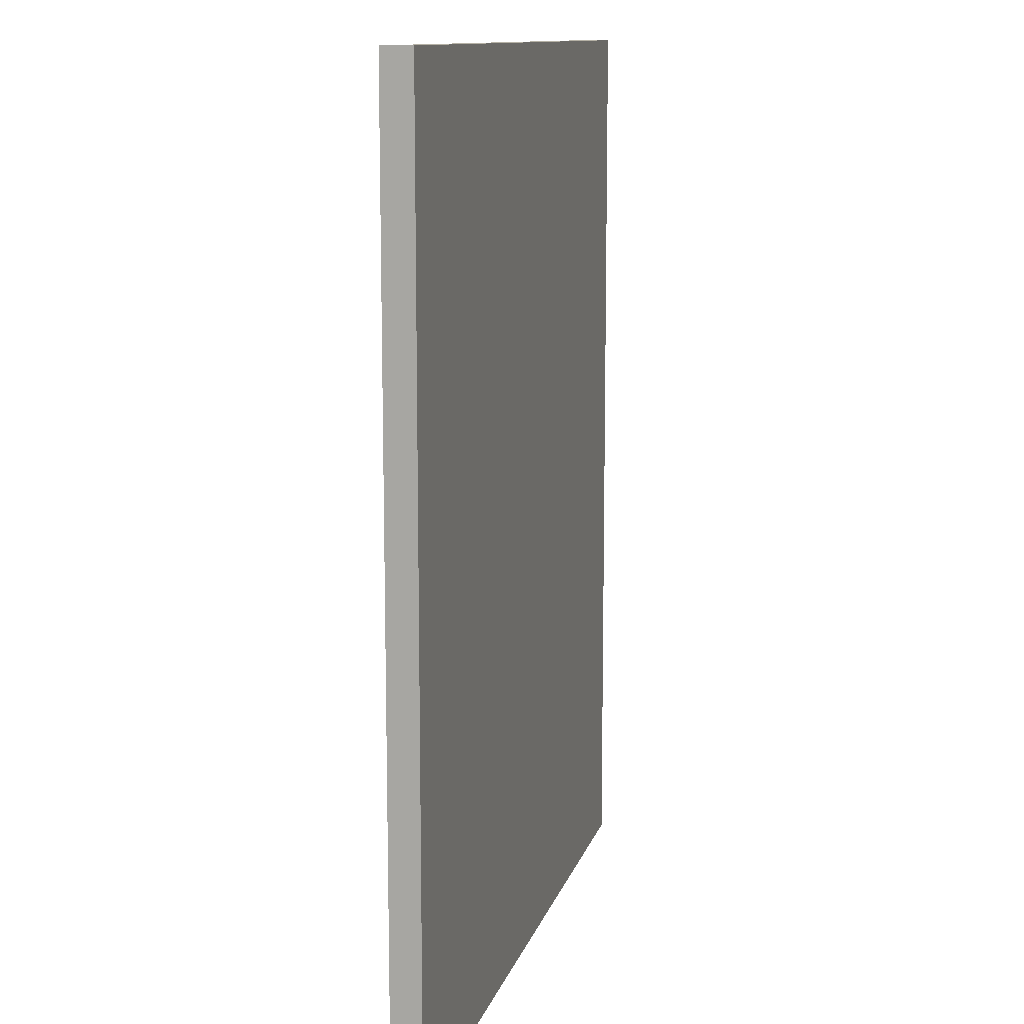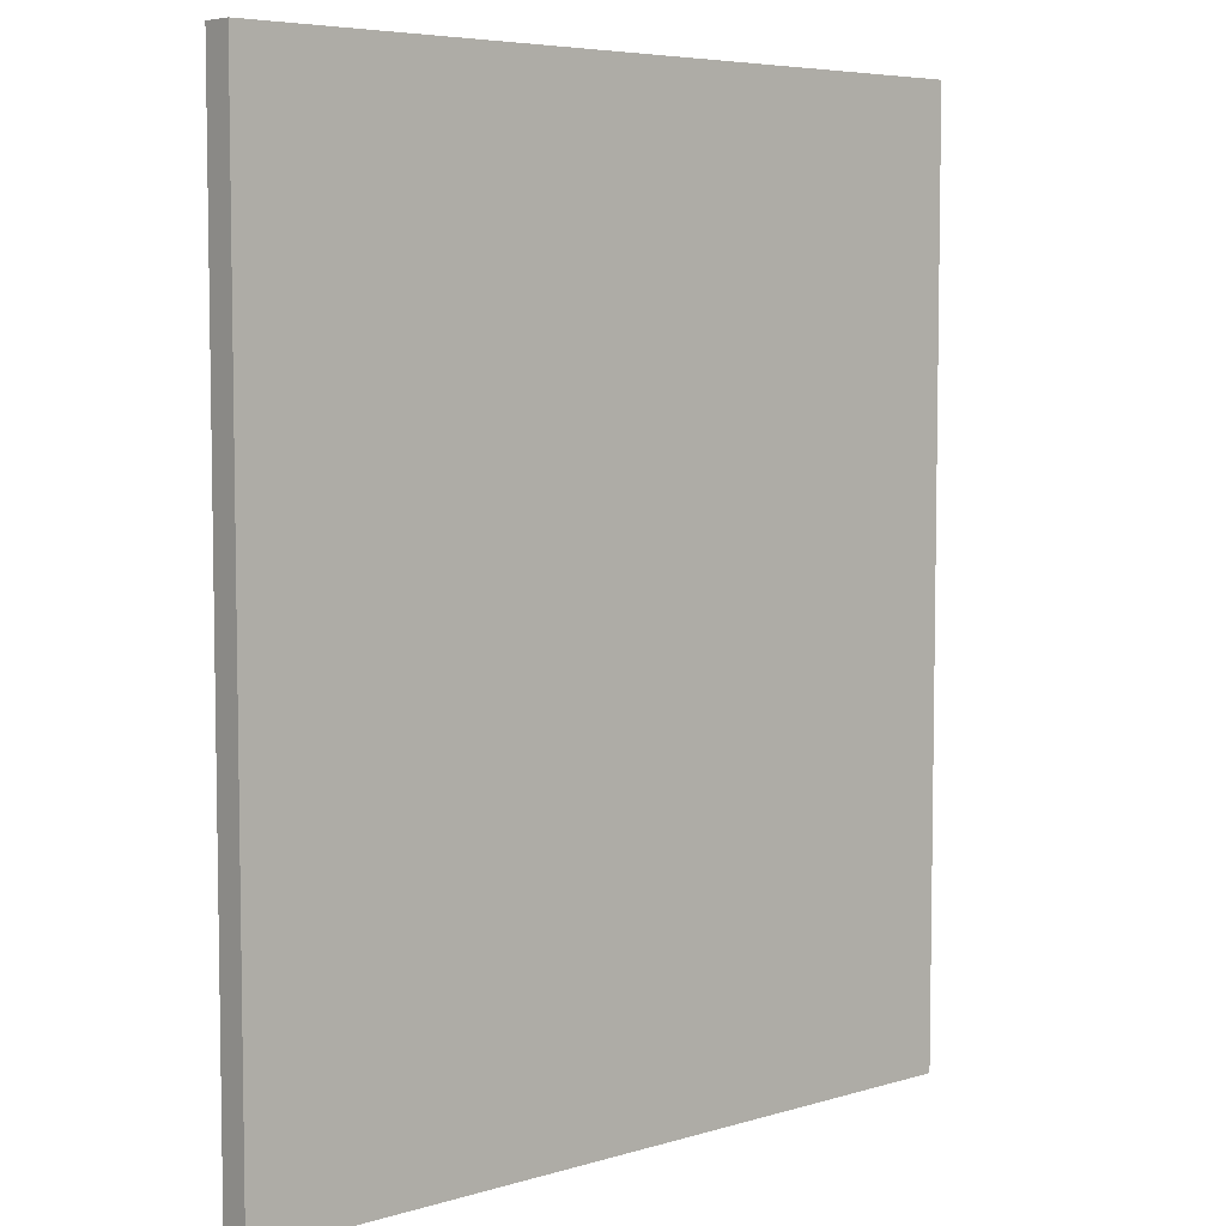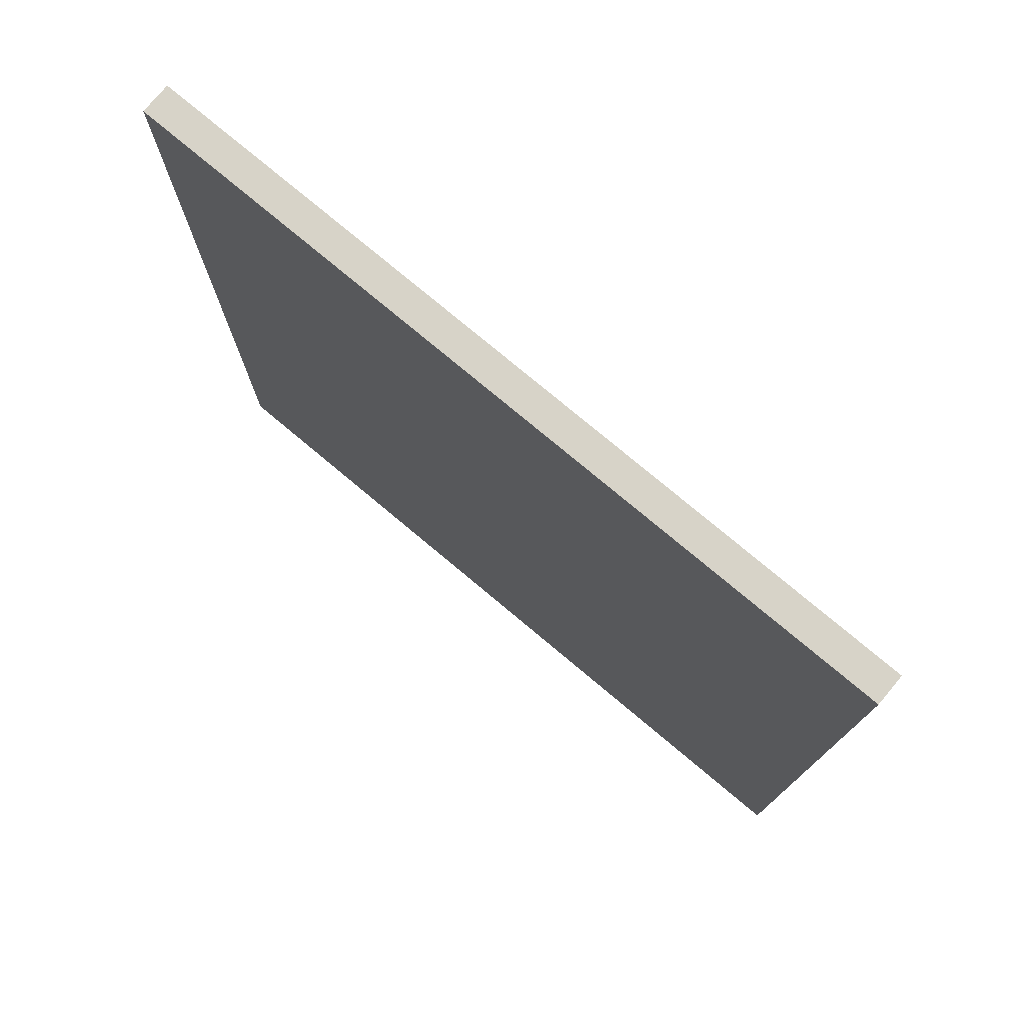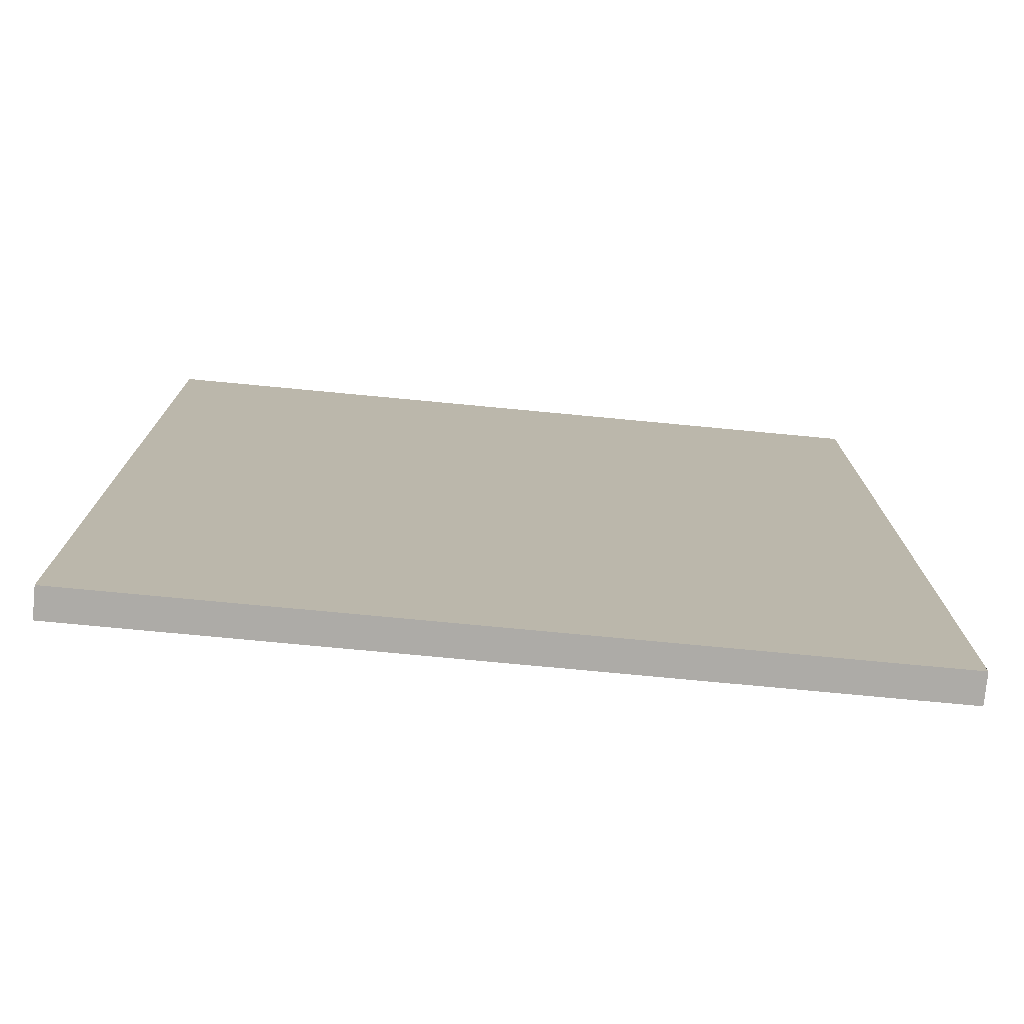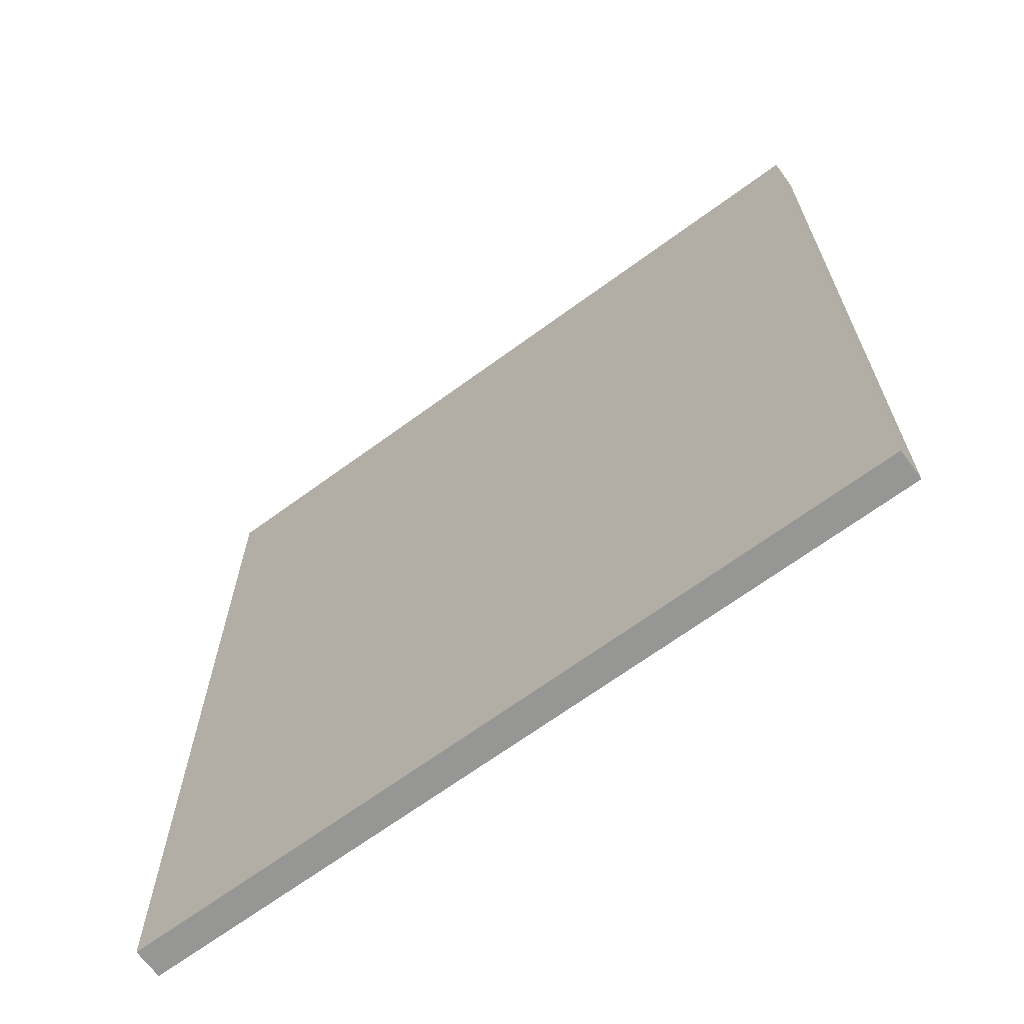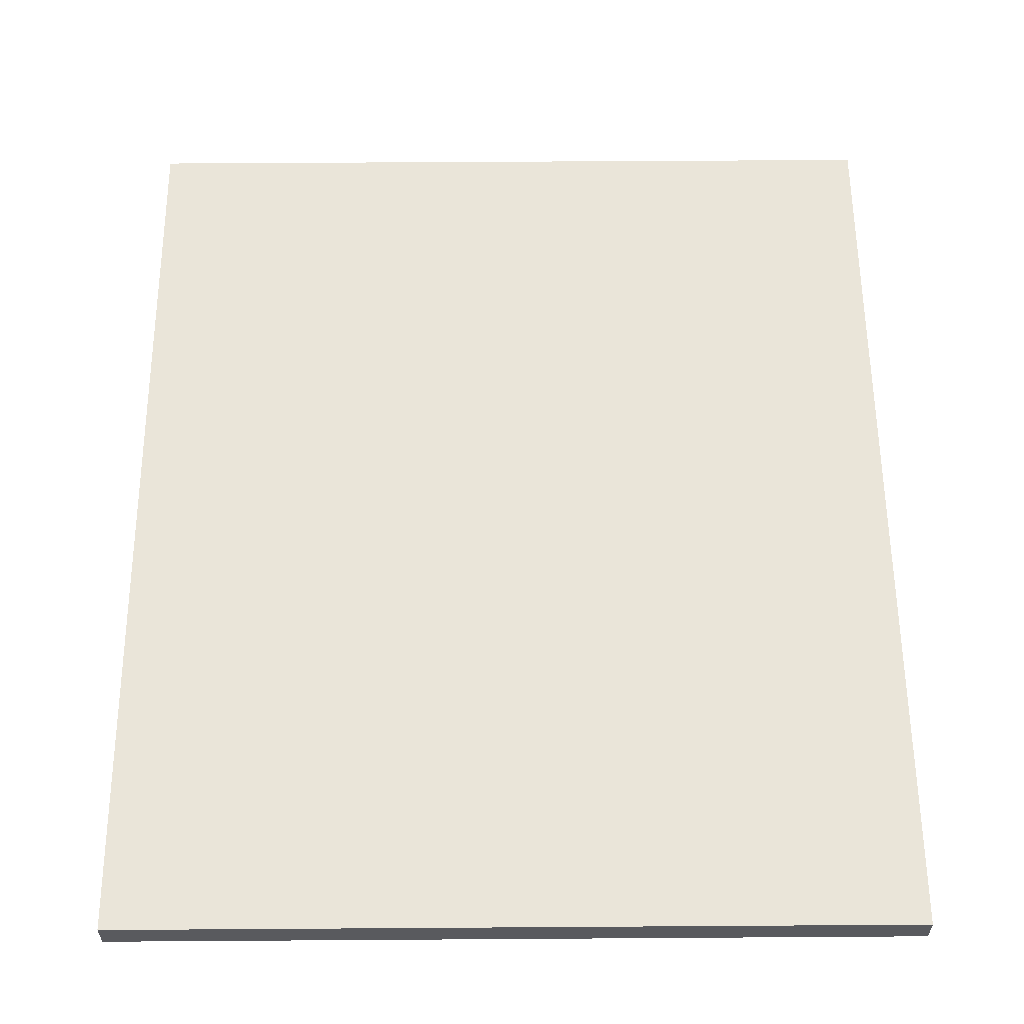
<metadata>
{"format":"obj","ext":"obj","renderer":"f3d","projection":"perspective","resolution":1024,"background":"white","views":[{"elev":11.8,"azim":103.9,"up":"+Y"},{"elev":5.9,"azim":-41.8,"up":"+Y"},{"elev":77.2,"azim":39.9,"up":"+Y"},{"elev":-76.4,"azim":-5.4,"up":"+Y"},{"elev":-67.7,"azim":-143.7,"up":"+Y"},{"elev":58.3,"azim":-0.4,"up":"+Z"}]}
</metadata>
<code>
v 1.3 0.2 -0.2
v 1.3 3.3 -0.2
v -1.3 3.3 -0.2
v -1.3 0.2 -0.2
v -1.3 3.3 -0.3
v 1.3 3.3 -0.3
v 1.3 0.2 -0.3
v -1.3 0.2 -0.3
v -1.3 0.2 -0.3
v 1.3 0.2 -0.3
v 1.3 0.2 -0.2
v -1.3 0.2 -0.2
v -1.3 3.3 -0.3
v -1.3 0.2 -0.3
v -1.3 0.2 -0.2
v -1.3 3.3 -0.2
v 1.3 3.3 -0.3
v -1.3 3.3 -0.3
v -1.3 3.3 -0.2
v 1.3 3.3 -0.2
v 1.3 0.2 -0.3
v 1.3 3.3 -0.3
v 1.3 3.3 -0.2
v 1.3 0.2 -0.2
g mesh7711414
f 1 2 3
f 3 4 1
f 5 6 7
f 7 8 5
f 9 10 11
f 11 12 9
f 13 14 15
f 15 16 13
f 17 18 19
f 19 20 17
f 21 22 23
f 23 24 21

</code>
